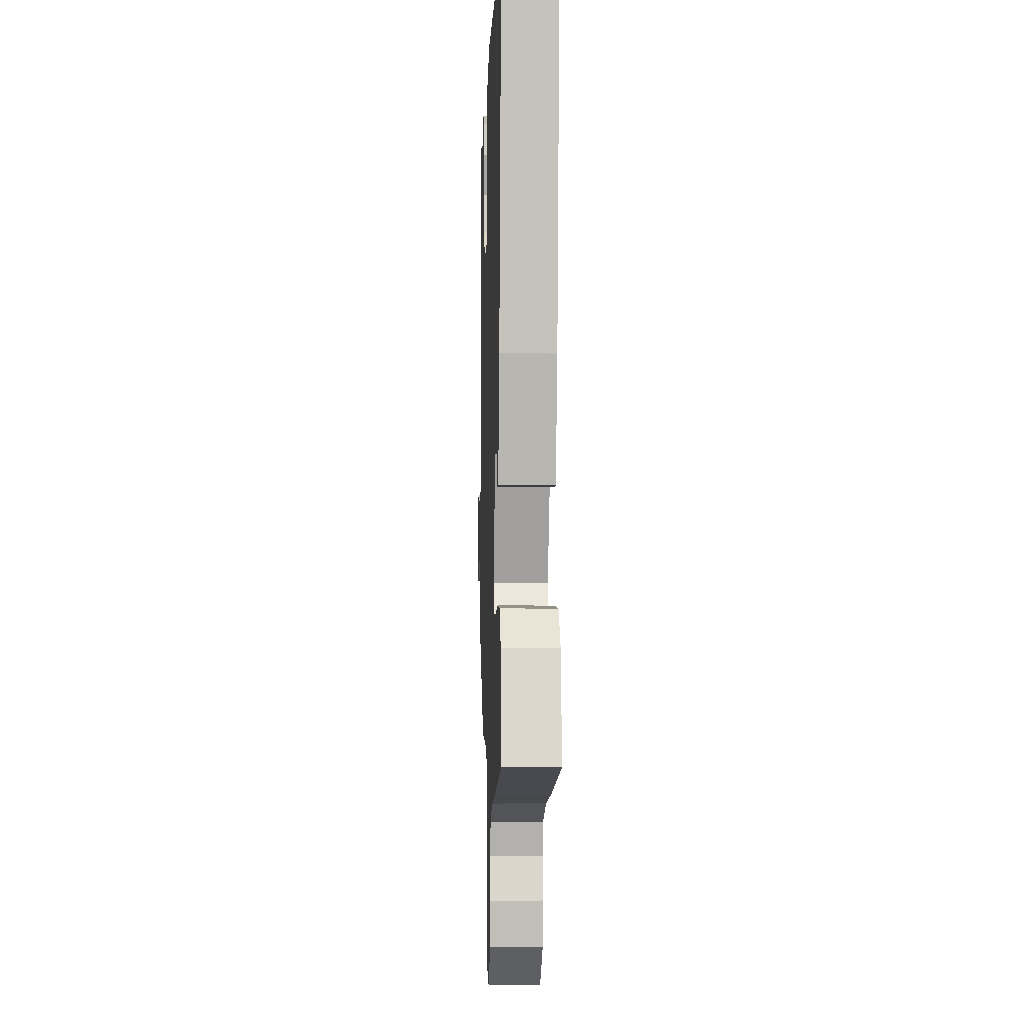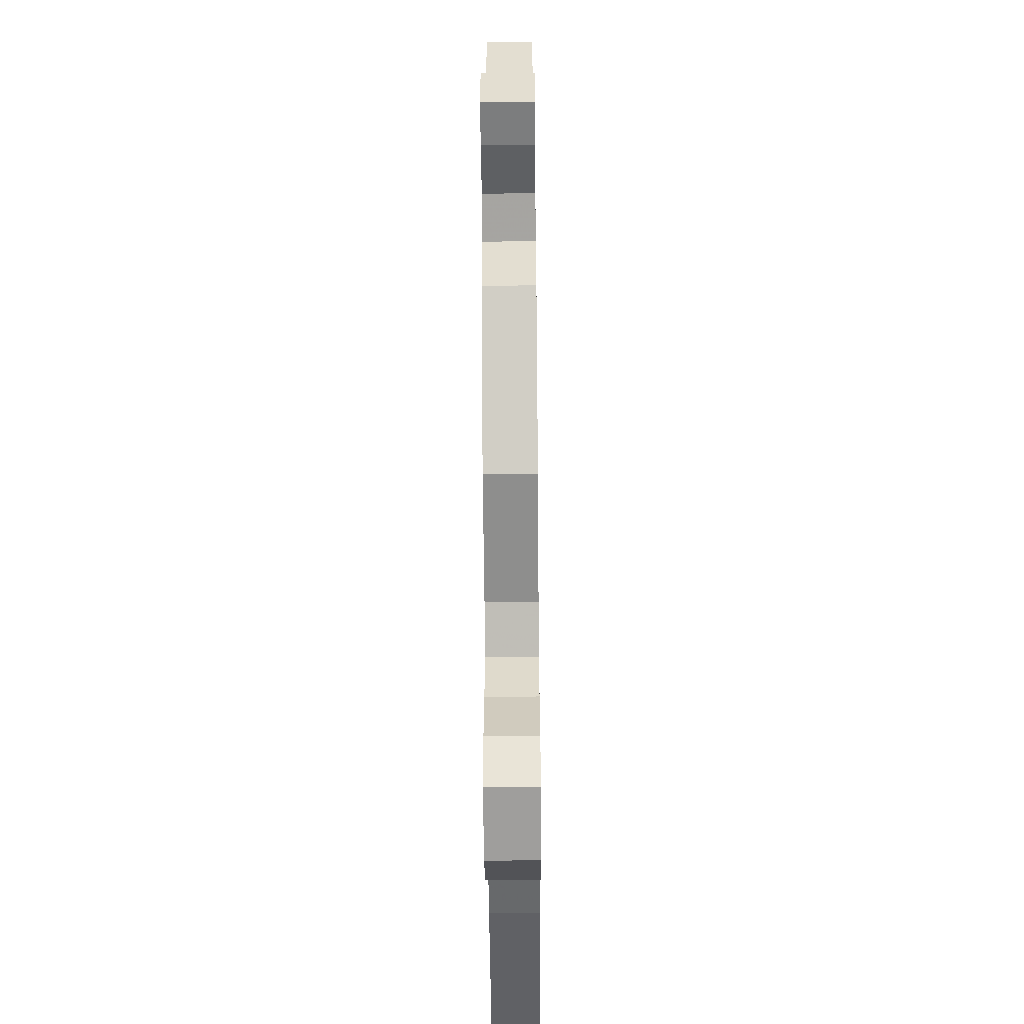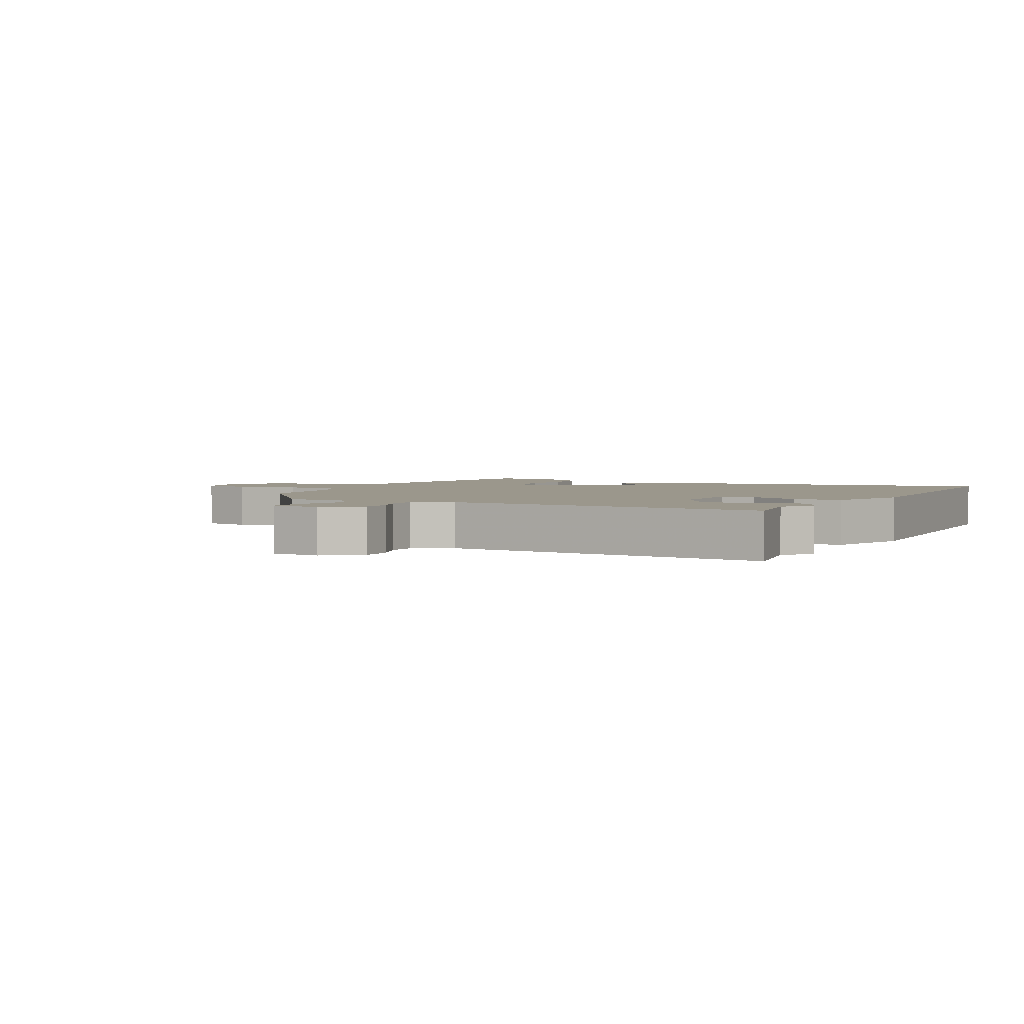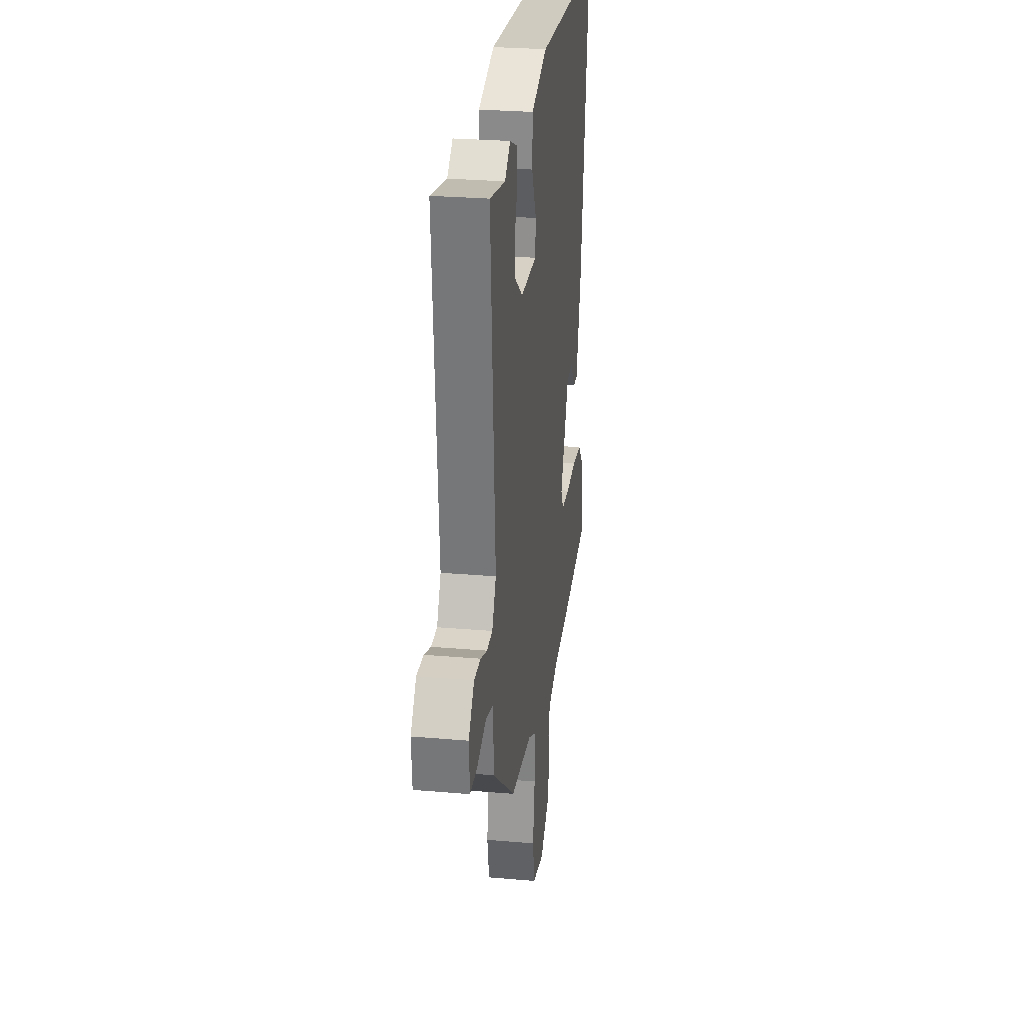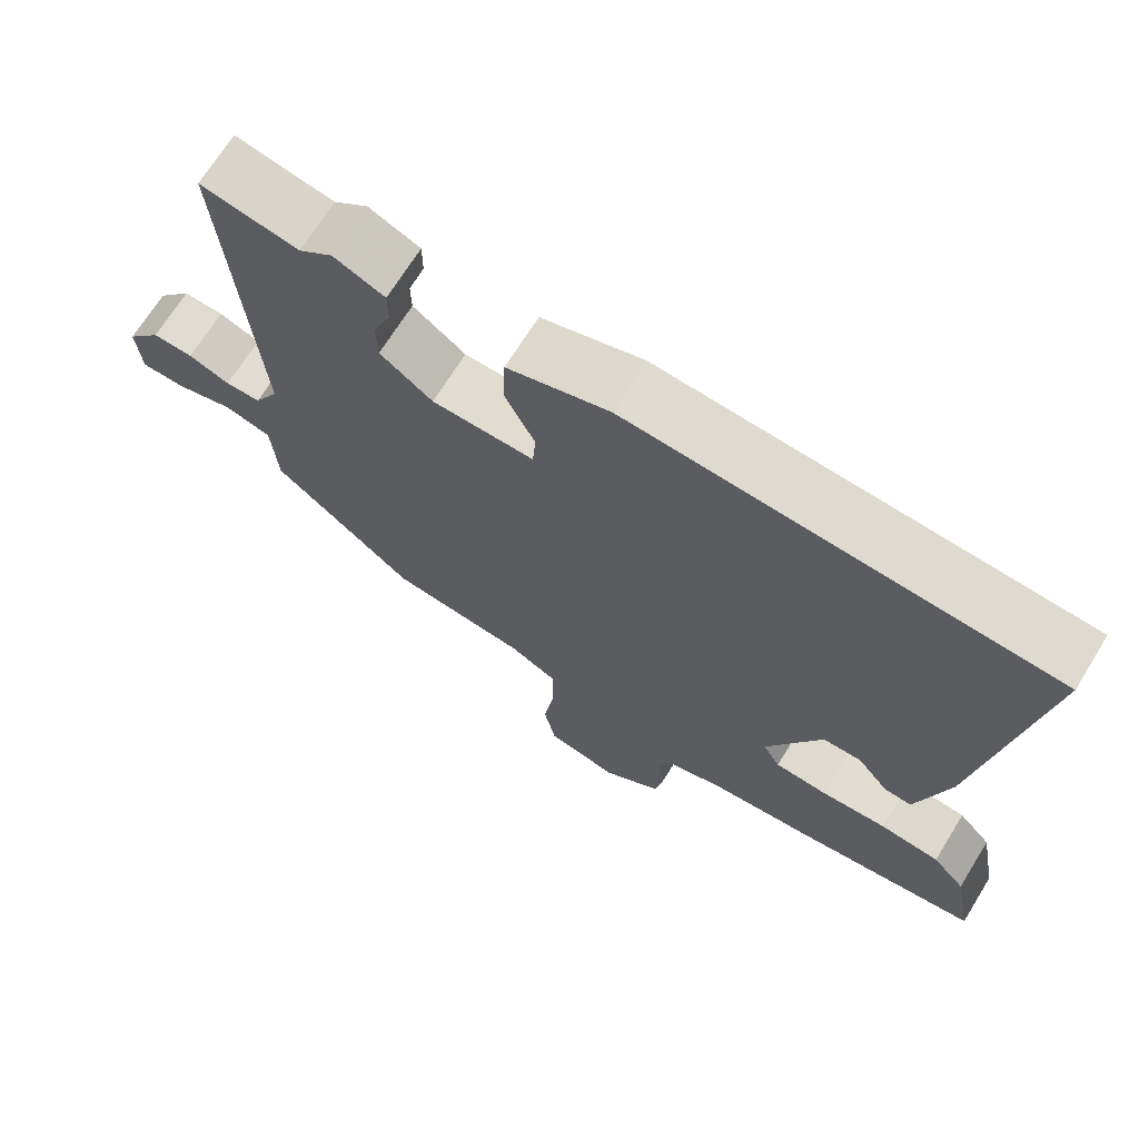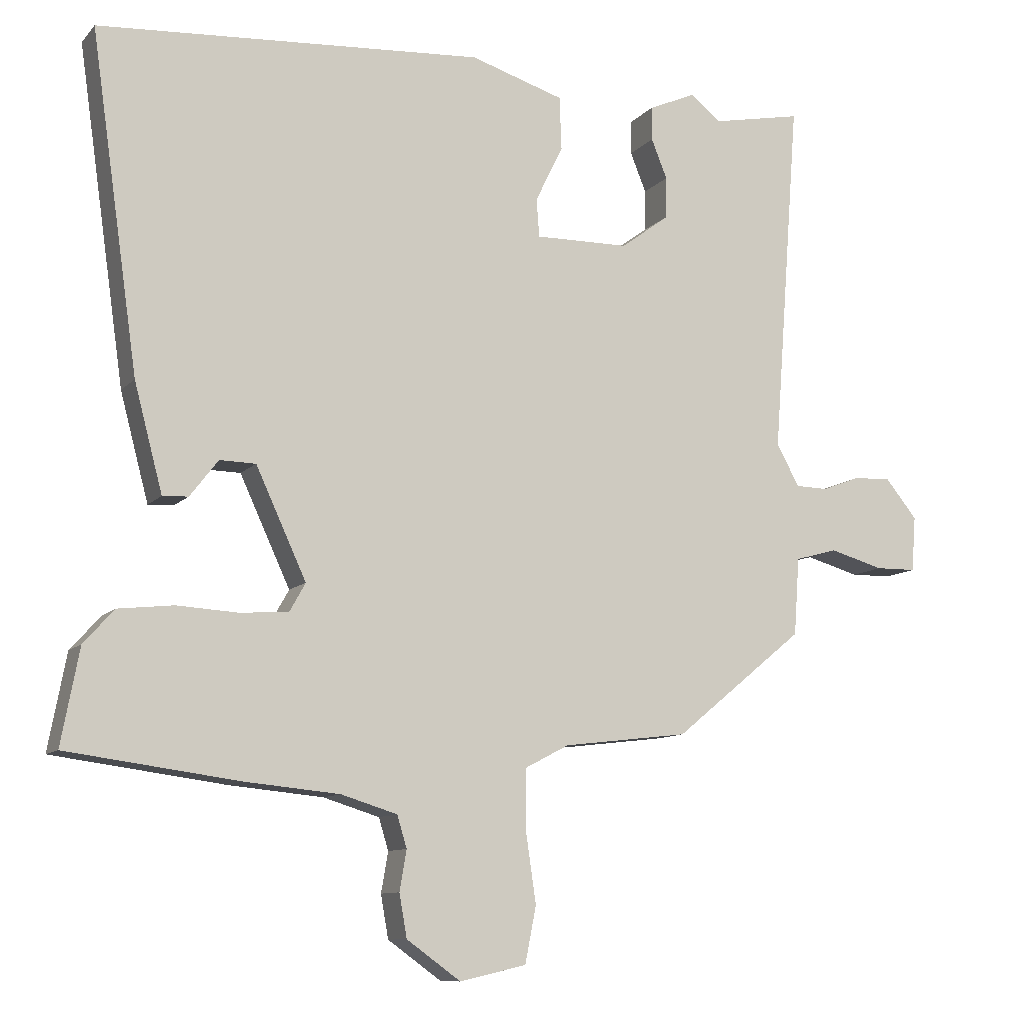
<metadata>
{"format":"obj","ext":"obj","renderer":"f3d","projection":"perspective","resolution":1024,"background":"white","views":[{"elev":-6.0,"azim":88.0,"up":"+Z"},{"elev":-58.0,"azim":-89.5,"up":"+Z"},{"elev":2.7,"azim":-61.7,"up":"+Y"},{"elev":27.5,"azim":-82.4,"up":"+Z"},{"elev":69.5,"azim":31.8,"up":"+Z"},{"elev":-10.2,"azim":156.3,"up":"+Z"}]}
</metadata>
<code>
v 0.533 0.07 0.488
v 0.464 0.07 0.003
v 0.423 0.07 -0.152
v 0.386 0.07 -0.15
v 0.345 0.07 -0.097
v 0.293 0.07 -0.098
v 0.22 0.07 -0.256
v 0.243 0.07 -0.297
v 0.313 0.07 -0.302
v 0.401 0.07 -0.297
v 0.481 0.07 -0.306
v 0.525 0.07 -0.355
v 0.551 0.07 -0.493
v 0.303 0.07 -0.526
v 0.166 0.07 -0.539
v 0.085 0.07 -0.564
v 0.071 0.07 -0.61
v 0.081 0.07 -0.668
v 0.07 0.07 -0.73
v -0.008 0.07 -0.786
v -0.104 0.07 -0.764
v -0.12 0.07 -0.683
v -0.105 0.07 -0.581
v -0.106 0.07 -0.495
v -0.169 0.07 -0.462
v -0.35 0.07 -0.44
v -0.538 0.07 -0.286
v -0.546 0.07 -0.174
v -0.607 0.07 -0.157
v -0.685 0.07 -0.179
v -0.744 0.07 -0.178
v -0.75 0.07 -0.098
v -0.704 0.07 -0.042
v -0.65 0.07 -0.044
v -0.595 0.07 -0.065
v -0.548 0.07 -0.064
v -0.515 0.07 -0.004
v -0.554 0.07 0.511
v -0.424 0.07 0.485
v -0.379 0.07 0.52
v -0.311 0.07 0.49
v -0.311 0.07 0.441
v -0.334 0.07 0.384
v -0.333 0.07 0.324
v -0.263 0.07 0.272
v -0.127 0.07 0.27
v -0.123 0.07 0.325
v -0.163 0.07 0.407
v -0.16 0.07 0.484
v -0.025 0.07 0.526
v 0.533 0 0.488
v 0.464 0 0.003
v 0.423 0 -0.152
v 0.386 0 -0.15
v 0.345 0 -0.097
v 0.293 0 -0.098
v 0.22 0 -0.256
v 0.243 0 -0.297
v 0.313 0 -0.302
v 0.401 0 -0.297
v 0.481 0 -0.306
v 0.525 0 -0.355
v 0.551 0 -0.493
v 0.303 0 -0.526
v 0.166 0 -0.539
v 0.085 0 -0.564
v 0.071 0 -0.61
v 0.081 0 -0.668
v 0.07 0 -0.73
v -0.008 0 -0.786
v -0.104 0 -0.764
v -0.12 0 -0.683
v -0.105 0 -0.581
v -0.106 0 -0.495
v -0.169 0 -0.462
v -0.35 0 -0.44
v -0.538 0 -0.286
v -0.546 0 -0.174
v -0.607 0 -0.157
v -0.685 0 -0.179
v -0.744 0 -0.178
v -0.75 0 -0.098
v -0.704 0 -0.042
v -0.65 0 -0.044
v -0.595 0 -0.065
v -0.548 0 -0.064
v -0.515 0 -0.004
v -0.554 0 0.511
v -0.424 0 0.485
v -0.379 0 0.52
v -0.311 0 0.49
v -0.311 0 0.441
v -0.334 0 0.384
v -0.333 0 0.324
v -0.263 0 0.272
v -0.127 0 0.27
v -0.123 0 0.325
v -0.163 0 0.407
v -0.16 0 0.484
v -0.025 0 0.526
f 1 2 3
f 50 1 3
f 49 50 3
f 48 49 3
f 47 48 3
f 46 47 3
f 41 42 43
f 40 41 43
f 39 40 43
f 39 43 44
f 38 39 44
f 37 38 44
f 36 37 44 45
f 33 34 35
f 32 33 35
f 31 32 35
f 30 31 35
f 29 30 35
f 28 29 35 36
f 36 45 46
f 28 36 46
f 27 28 46
f 26 27 46
f 25 26 46
f 21 22 23
f 20 21 23
f 19 20 23
f 18 19 23
f 17 18 23
f 16 17 23 24
f 24 25 46
f 16 24 46
f 15 16 46
f 13 14 15
f 12 13 15
f 11 12 15
f 10 11 15
f 9 10 15
f 3 4 5
f 46 3 5
f 46 5 6
f 8 9 15
f 7 8 15 46
f 6 7 46
f 53 52 51
f 53 51 100
f 53 100 99
f 53 99 98
f 53 98 97
f 53 97 96
f 93 92 91
f 93 91 90
f 93 90 89
f 94 93 89
f 94 89 88
f 94 88 87
f 95 94 87 86
f 85 84 83
f 85 83 82
f 85 82 81
f 85 81 80
f 85 80 79
f 86 85 79 78
f 96 95 86
f 96 86 78
f 96 78 77
f 96 77 76
f 96 76 75
f 73 72 71
f 73 71 70
f 73 70 69
f 73 69 68
f 73 68 67
f 74 73 67 66
f 96 75 74
f 96 74 66
f 96 66 65
f 65 64 63
f 65 63 62
f 65 62 61
f 65 61 60
f 65 60 59
f 55 54 53
f 55 53 96
f 56 55 96
f 65 59 58
f 96 65 58 57
f 96 57 56
f 1 51 52 2
f 2 52 53 3
f 3 53 54 4
f 4 54 55 5
f 5 55 56 6
f 6 56 57 7
f 7 57 58 8
f 8 58 59 9
f 9 59 60 10
f 10 60 61 11
f 11 61 62 12
f 12 62 63 13
f 13 63 64 14
f 14 64 65 15
f 15 65 66 16
f 16 66 67 17
f 17 67 68 18
f 18 68 69 19
f 19 69 70 20
f 20 70 71 21
f 21 71 72 22
f 22 72 73 23
f 23 73 74 24
f 24 74 75 25
f 25 75 76 26
f 26 76 77 27
f 27 77 78 28
f 28 78 79 29
f 29 79 80 30
f 30 80 81 31
f 31 81 82 32
f 32 82 83 33
f 33 83 84 34
f 34 84 85 35
f 35 85 86 36
f 36 86 87 37
f 37 87 88 38
f 38 88 89 39
f 39 89 90 40
f 40 90 91 41
f 41 91 92 42
f 42 92 93 43
f 43 93 94 44
f 44 94 95 45
f 45 95 96 46
f 46 96 97 47
f 47 97 98 48
f 48 98 99 49
f 49 99 100 50
f 50 100 51 1

</code>
